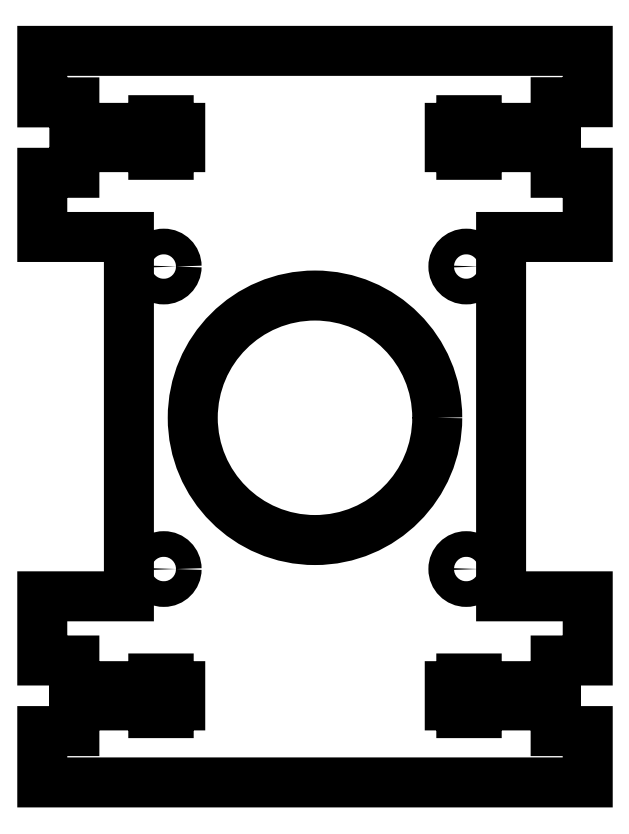
<metadata>
{"format":"dxf","ext":"dxf","renderer":"ezdxf+matplotlib","layout":"modelspace","background":"white","min_lineweight":24,"dpi":150}
</metadata>
<code>
0
SECTION
2
ENTITIES
0
CIRCLE
8
0
10
-13.43
20
71.25
30
0
40
2
210
0
220
0
230
1
0
CIRCLE
8
0
10
-13.43
20
118.4
30
0
40
2
210
0
220
0
230
1
0
CIRCLE
8
0
10
-37
20
94.82
30
0
40
19.05
210
0
220
0
230
1
0
CIRCLE
8
0
10
-60.57
20
71.25
30
0
40
2
210
0
220
0
230
1
0
CIRCLE
8
0
10
-60.57
20
118.4
30
0
40
2
210
0
220
0
230
1
0
LWPOLYLINE
8
0
90
76
70
1
43
0
10
-74.5
20
137
10
-62.2
20
137
10
-62.2
20
135.8
10
-59.8
20
135.8
10
-59.8
20
137
10
-58
20
137
10
-58
20
140
10
-59.8
20
140
10
-59.8
20
141.2
10
-62.2
20
141.2
10
-62.2
20
140
10
-74.5
20
140
10
-74.5
20
144
10
-79.5
20
144
10
-79.5
20
152
10
5.5
20
152
10
5.5
20
144
10
0.5001
20
144
10
0.5001
20
140
10
-11.8
20
140
10
-11.8
20
141.2
10
-14.2
20
141.2
10
-14.2
20
140
10
-16
20
140
10
-16
20
137
10
-14.2
20
137
10
-14.2
20
135.8
10
-11.8
20
135.8
10
-11.8
20
137
10
0.5001
20
137
10
0.5001
20
133
10
5.5
20
133
10
5.5
20
123
10
-8
20
123
10
-8
20
67
10
5.5
20
67
10
5.5
20
57
10
0.5001
20
57
10
0.5001
20
53
10
-11.8
20
53
10
-11.8
20
54.2
10
-14.2
20
54.2
10
-14.2
20
53
10
-16
20
53
10
-16
20
50
10
-14.2
20
50
10
-14.2
20
48.8
10
-11.8
20
48.8
10
-11.8
20
50
10
0.5001
20
50
10
0.5001
20
46
10
5.5
20
46
10
5.5
20
38
10
-79.5
20
38
10
-79.5
20
46
10
-74.5
20
46
10
-74.5
20
50
10
-62.2
20
50
10
-62.2
20
48.8
10
-59.8
20
48.8
10
-59.8
20
50
10
-58
20
50
10
-58
20
53
10
-59.8
20
53
10
-59.8
20
54.2
10
-62.2
20
54.2
10
-62.2
20
53
10
-74.5
20
53
10
-74.5
20
57
10
-79.5
20
57
10
-79.5
20
67
10
-66
20
67
10
-66
20
123
10
-79.5
20
123
10
-79.5
20
133
10
-74.5
20
133
0
ENDSEC
0
EOF

</code>
